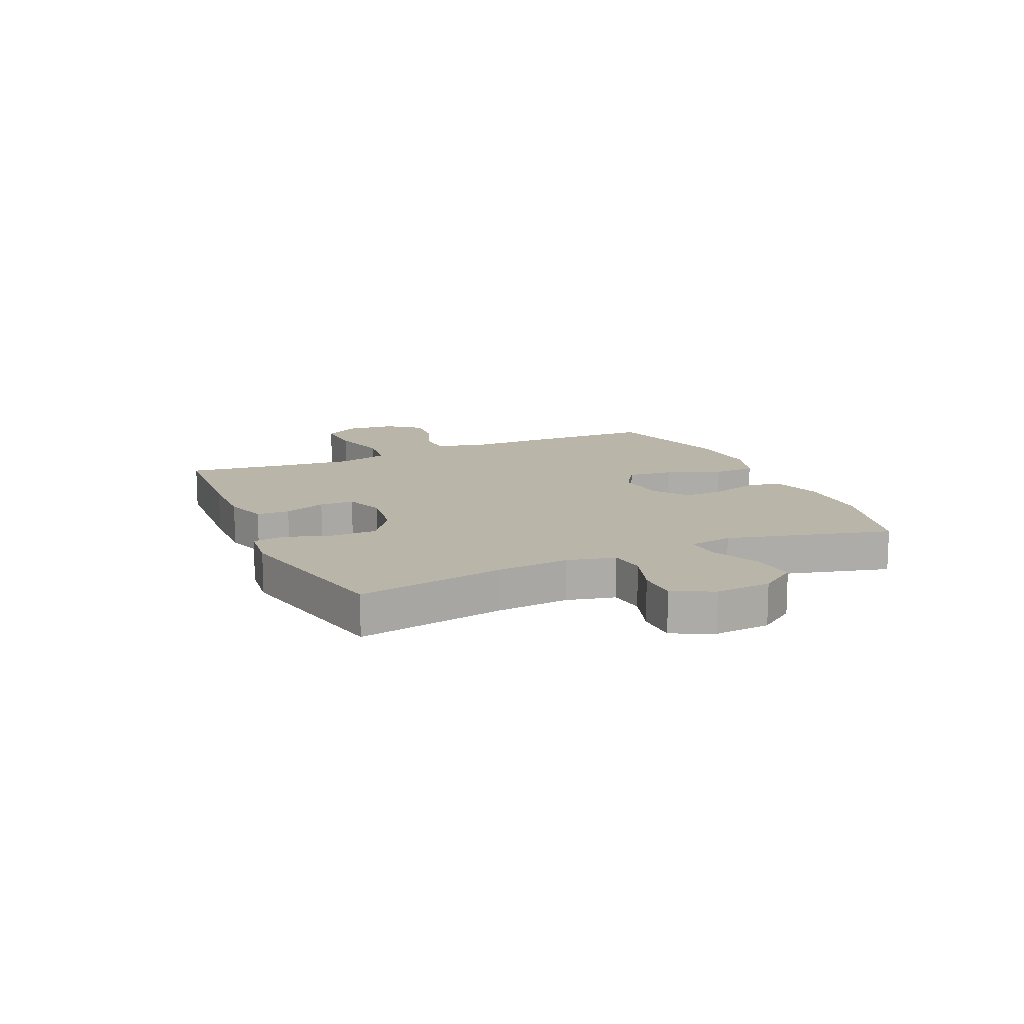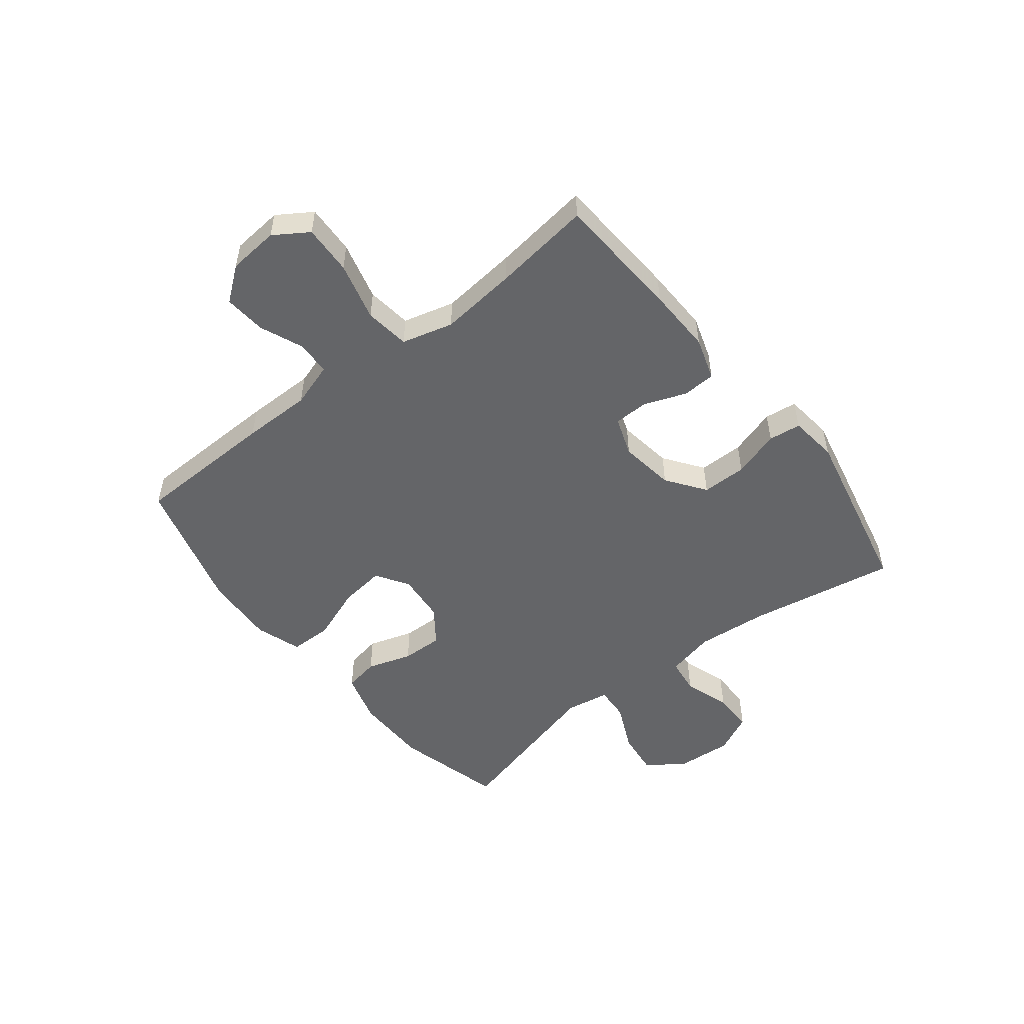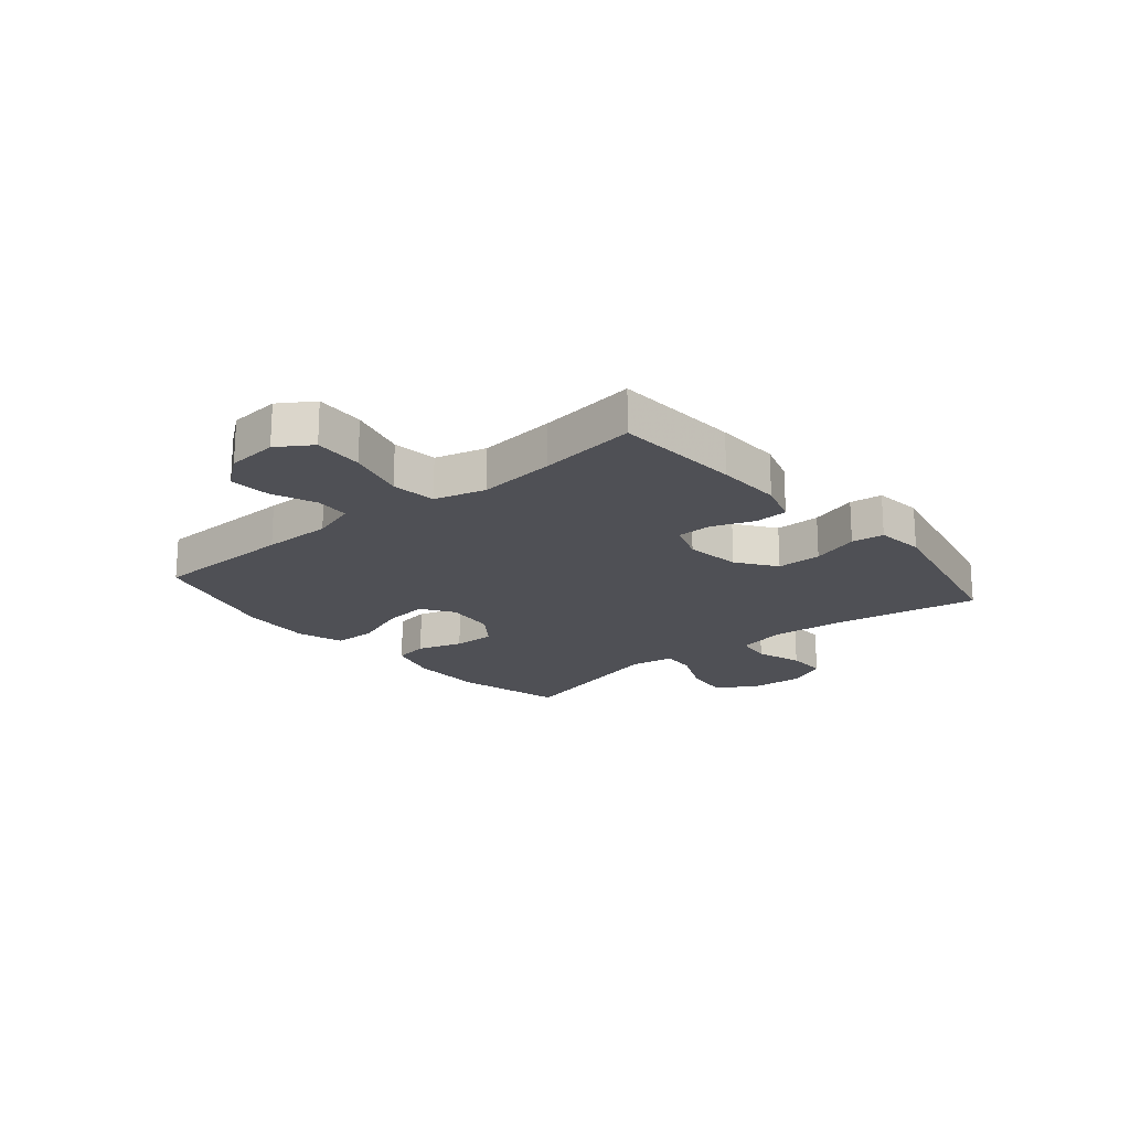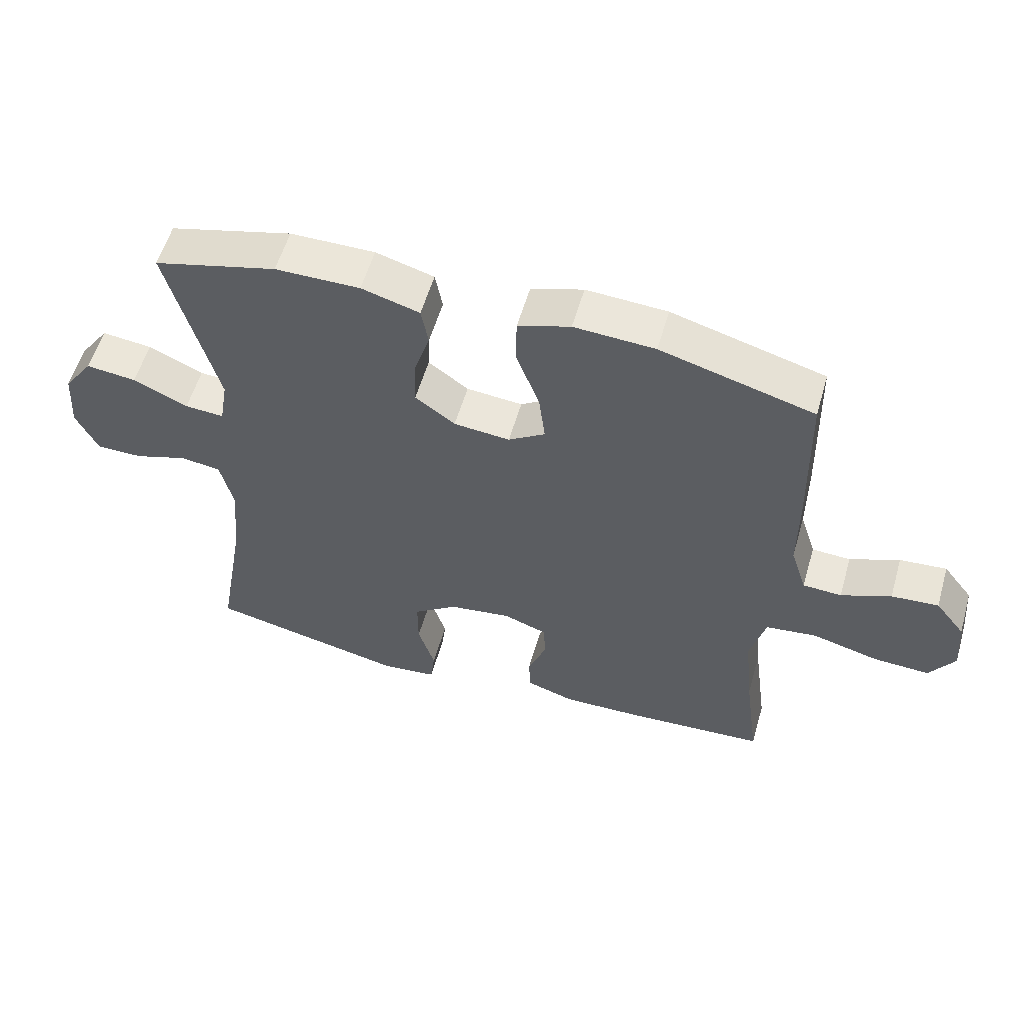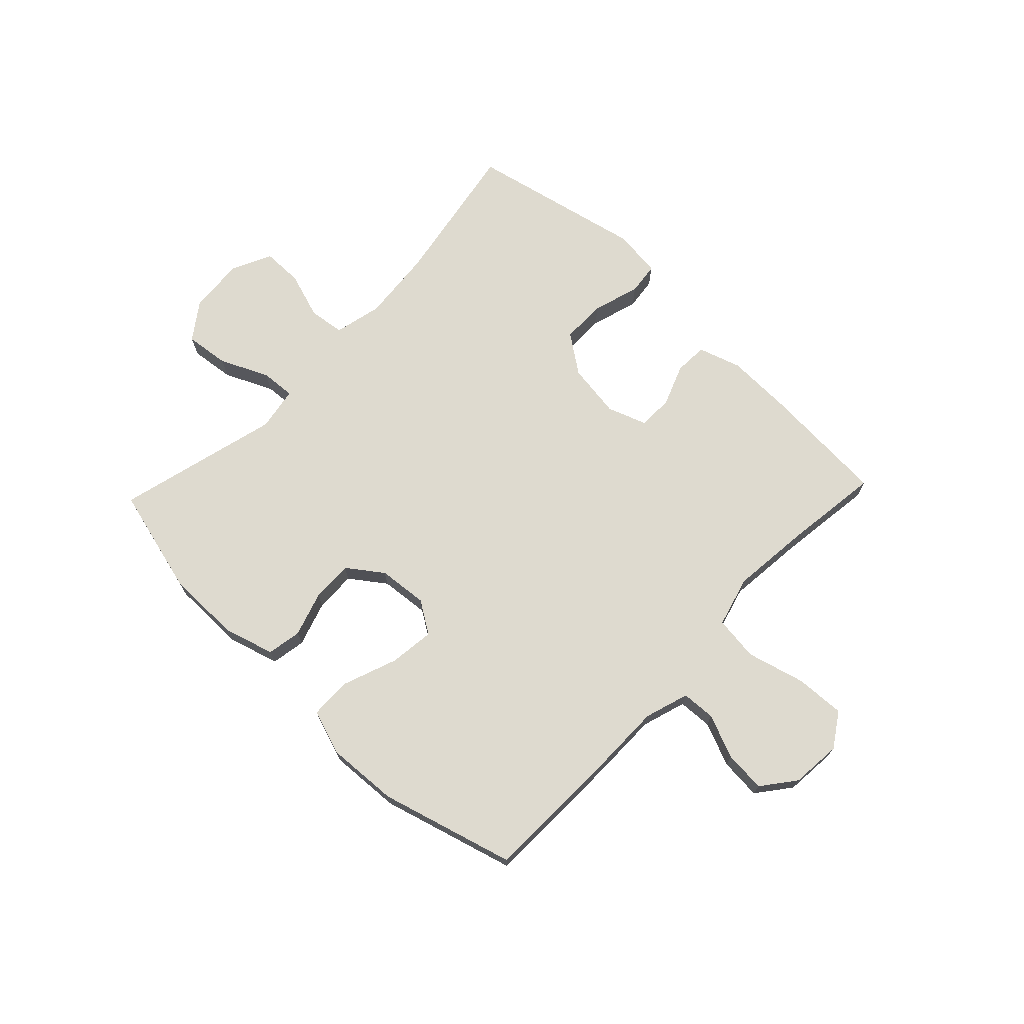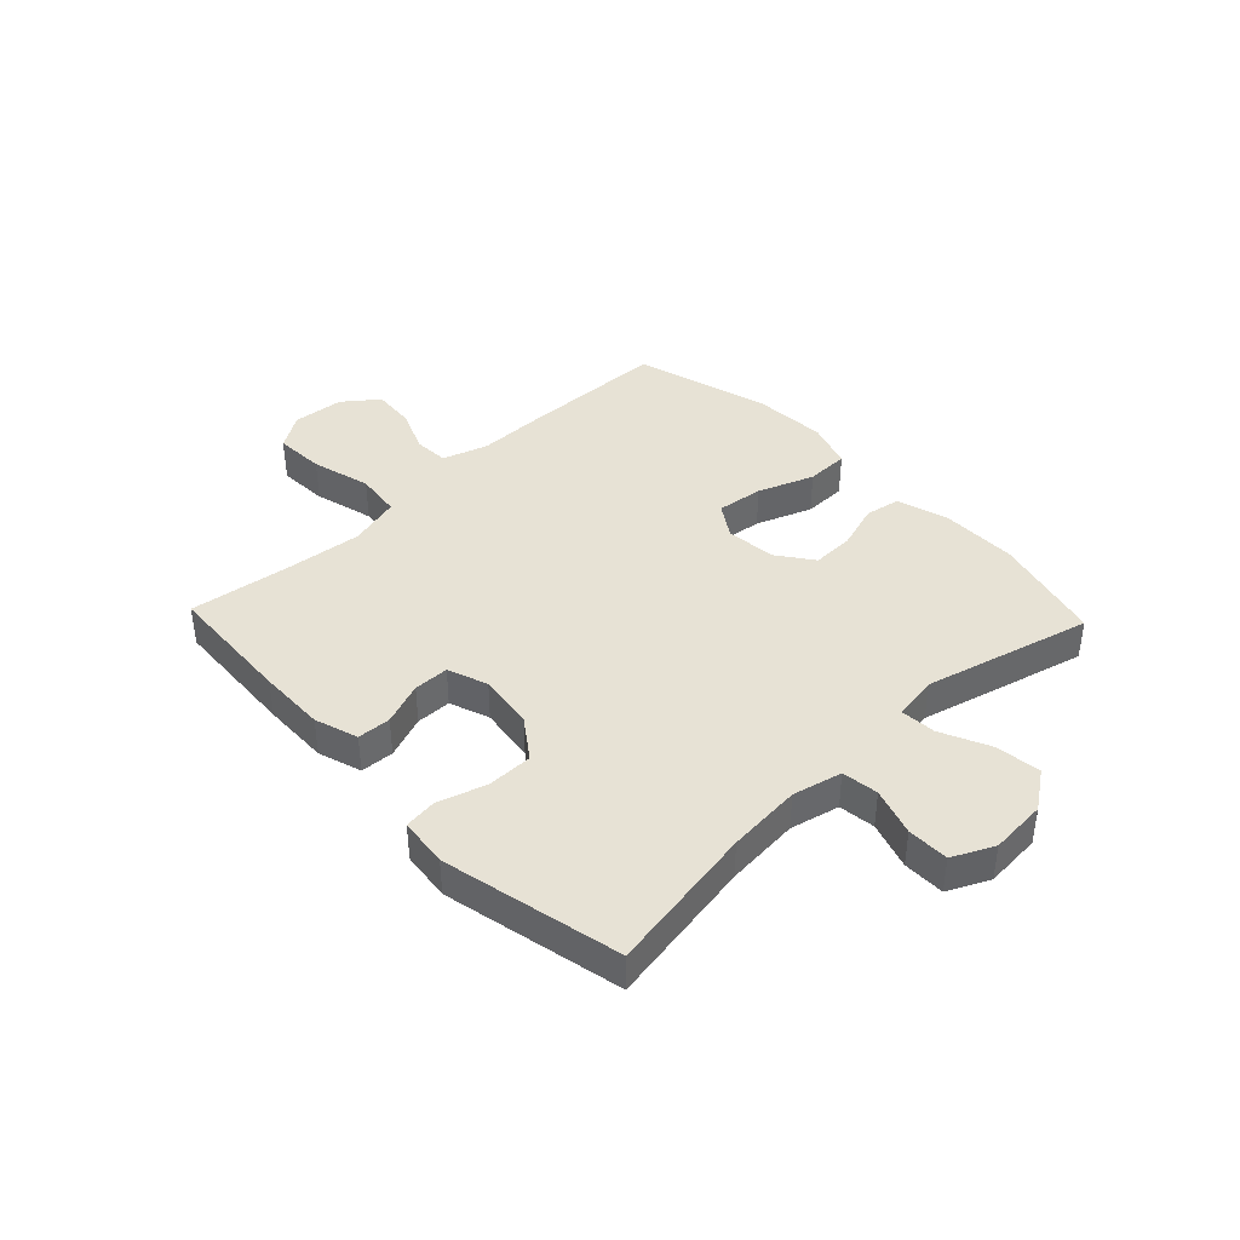
<metadata>
{"format":"obj","ext":"obj","renderer":"f3d","projection":"perspective","resolution":1024,"background":"white","views":[{"elev":13.6,"azim":-114.0,"up":"+Y"},{"elev":-51.6,"azim":128.2,"up":"+Y"},{"elev":-19.4,"azim":129.9,"up":"+Y"},{"elev":56.7,"azim":16.1,"up":"+Z"},{"elev":71.0,"azim":43.6,"up":"+Y"},{"elev":40.5,"azim":-133.6,"up":"+Y"}]}
</metadata>
<code>
v -0.5 0.07 0.5
v -0.309 0.07 0.55
v -0.178 0.07 0.551
v -0.088 0.07 0.525
v -0.077 0.07 0.464
v -0.102 0.07 0.385
v -0.104 0.07 0.312
v -0.042 0.07 0.267
v 0.045 0.07 0.259
v 0.102 0.07 0.296
v 0.092 0.07 0.376
v 0.056 0.07 0.472
v 0.057 0.07 0.546
v 0.138 0.07 0.573
v 0.263 0.07 0.566
v 0.5 0.07 0.5
v 0.506 0.07 0.249
v 0.506 0.07 0.128
v 0.531 0.07 0.05
v 0.591 0.07 0.047
v 0.668 0.07 0.079
v 0.741 0.07 0.085
v 0.787 0.07 0.026
v 0.795 0.07 -0.063
v 0.756 0.07 -0.123
v 0.669 0.07 -0.119
v 0.566 0.07 -0.092
v 0.487 0.07 -0.102
v 0.463 0.07 -0.192
v 0.477 0.07 -0.327
v 0.5 0.07 -0.5
v 0.276 0.07 -0.514
v 0.16 0.07 -0.517
v 0.085 0.07 -0.493
v 0.082 0.07 -0.435
v 0.11 0.07 -0.361
v 0.109 0.07 -0.3
v 0.04 0.07 -0.275
v -0.057 0.07 -0.289
v -0.125 0.07 -0.338
v -0.125 0.07 -0.417
v -0.099 0.07 -0.5
v -0.106 0.07 -0.557
v -0.191 0.07 -0.567
v -0.5 0.07 -0.5
v -0.455 0.07 -0.241
v -0.444 0.07 -0.113
v -0.464 0.07 -0.028
v -0.527 0.07 -0.02
v -0.609 0.07 -0.047
v -0.681 0.07 -0.047
v -0.715 0.07 0.024
v -0.708 0.07 0.122
v -0.662 0.07 0.187
v -0.584 0.07 0.178
v -0.499 0.07 0.139
v -0.438 0.07 0.135
v -0.425 0.07 0.212
v -0.5 0 0.5
v -0.309 0 0.55
v -0.178 0 0.551
v -0.088 0 0.525
v -0.077 0 0.464
v -0.102 0 0.385
v -0.104 0 0.312
v -0.042 0 0.267
v 0.045 0 0.259
v 0.102 0 0.296
v 0.092 0 0.376
v 0.056 0 0.472
v 0.057 0 0.546
v 0.138 0 0.573
v 0.263 0 0.566
v 0.5 0 0.5
v 0.506 0 0.249
v 0.506 0 0.128
v 0.531 0 0.05
v 0.591 0 0.047
v 0.668 0 0.079
v 0.741 0 0.085
v 0.787 0 0.026
v 0.795 0 -0.063
v 0.756 0 -0.123
v 0.669 0 -0.119
v 0.566 0 -0.092
v 0.487 0 -0.102
v 0.463 0 -0.192
v 0.477 0 -0.327
v 0.5 0 -0.5
v 0.276 0 -0.514
v 0.16 0 -0.517
v 0.085 0 -0.493
v 0.082 0 -0.435
v 0.11 0 -0.361
v 0.109 0 -0.3
v 0.04 0 -0.275
v -0.057 0 -0.289
v -0.125 0 -0.338
v -0.125 0 -0.417
v -0.099 0 -0.5
v -0.106 0 -0.557
v -0.191 0 -0.567
v -0.5 0 -0.5
v -0.455 0 -0.241
v -0.444 0 -0.113
v -0.464 0 -0.028
v -0.527 0 -0.02
v -0.609 0 -0.047
v -0.681 0 -0.047
v -0.715 0 0.024
v -0.708 0 0.122
v -0.662 0 0.187
v -0.584 0 0.178
v -0.499 0 0.139
v -0.438 0 0.135
v -0.425 0 0.212
f 53 54 55 56
f 53 56 57
f 52 53 57
f 49 50 51 52
f 48 49 52 57
f 47 48 57 58
f 43 44 45 46
f 41 42 43 46
f 40 41 46 47
f 39 40 47 58
f 33 34 35 36
f 33 36 37
f 30 31 32 33
f 29 30 33 37
f 28 29 37 38
f 24 25 26 27
f 24 27 28
f 23 24 28
f 20 21 22 23
f 19 20 23 28
f 18 19 28 38
f 11 12 13 14
f 10 11 14 15
f 3 4 5 6
f 3 6 7
f 2 3 7
f 1 2 7
f 58 1 7 8
f 10 15 16 17
f 9 10 17 18
f 18 38 39 58
f 8 9 18 58
f 114 113 112 111
f 115 114 111
f 115 111 110
f 110 109 108 107
f 115 110 107 106
f 116 115 106 105
f 104 103 102 101
f 104 101 100 99
f 105 104 99 98
f 116 105 98 97
f 94 93 92 91
f 95 94 91
f 91 90 89 88
f 95 91 88 87
f 96 95 87 86
f 85 84 83 82
f 86 85 82
f 86 82 81
f 81 80 79 78
f 86 81 78 77
f 96 86 77 76
f 72 71 70 69
f 73 72 69 68
f 64 63 62 61
f 65 64 61
f 65 61 60
f 65 60 59
f 66 65 59 116
f 75 74 73 68
f 76 75 68 67
f 116 97 96 76
f 116 76 67 66
f 1 59 60 2
f 2 60 61 3
f 3 61 62 4
f 4 62 63 5
f 5 63 64 6
f 6 64 65 7
f 7 65 66 8
f 8 66 67 9
f 9 67 68 10
f 10 68 69 11
f 11 69 70 12
f 12 70 71 13
f 13 71 72 14
f 14 72 73 15
f 15 73 74 16
f 16 74 75 17
f 17 75 76 18
f 18 76 77 19
f 19 77 78 20
f 20 78 79 21
f 21 79 80 22
f 22 80 81 23
f 23 81 82 24
f 24 82 83 25
f 25 83 84 26
f 26 84 85 27
f 27 85 86 28
f 28 86 87 29
f 29 87 88 30
f 30 88 89 31
f 31 89 90 32
f 32 90 91 33
f 33 91 92 34
f 34 92 93 35
f 35 93 94 36
f 36 94 95 37
f 37 95 96 38
f 38 96 97 39
f 39 97 98 40
f 40 98 99 41
f 41 99 100 42
f 42 100 101 43
f 43 101 102 44
f 44 102 103 45
f 45 103 104 46
f 46 104 105 47
f 47 105 106 48
f 48 106 107 49
f 49 107 108 50
f 50 108 109 51
f 51 109 110 52
f 52 110 111 53
f 53 111 112 54
f 54 112 113 55
f 55 113 114 56
f 56 114 115 57
f 57 115 116 58
f 58 116 59 1

</code>
